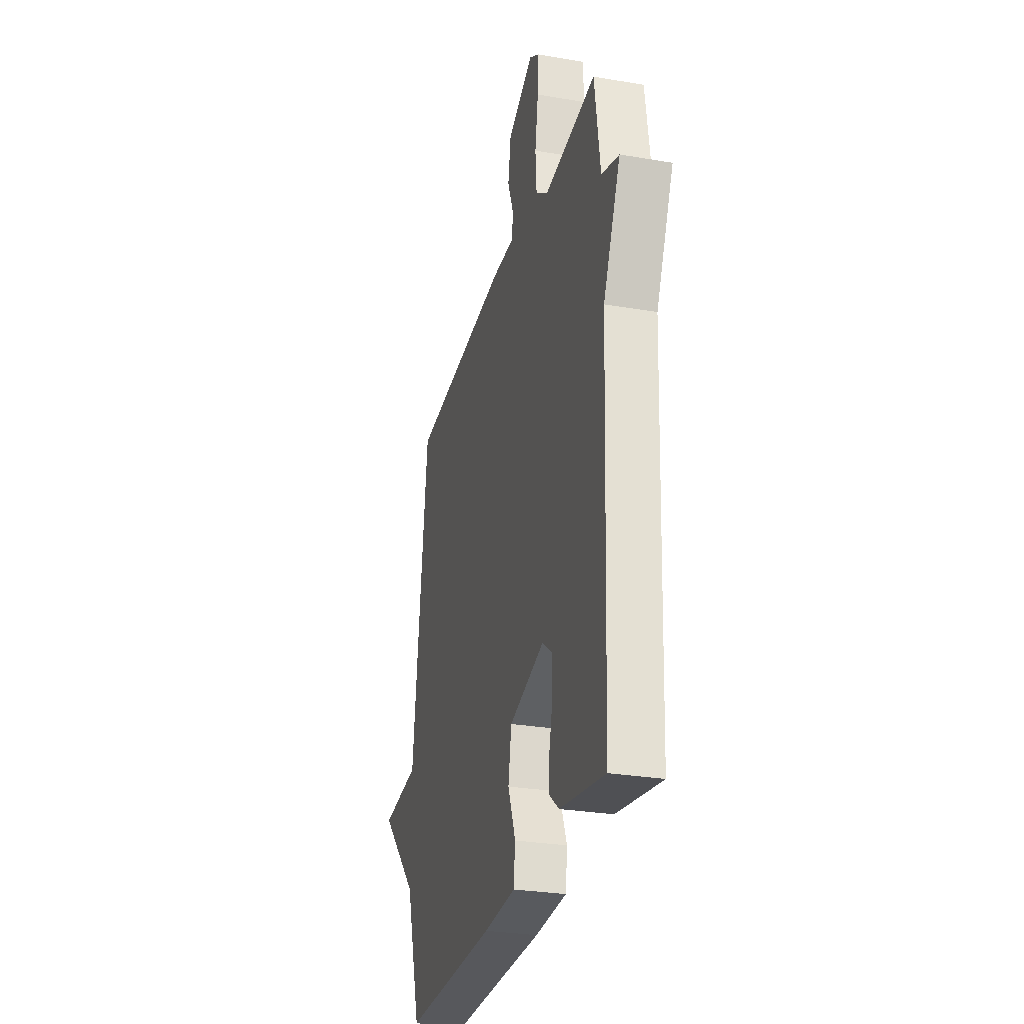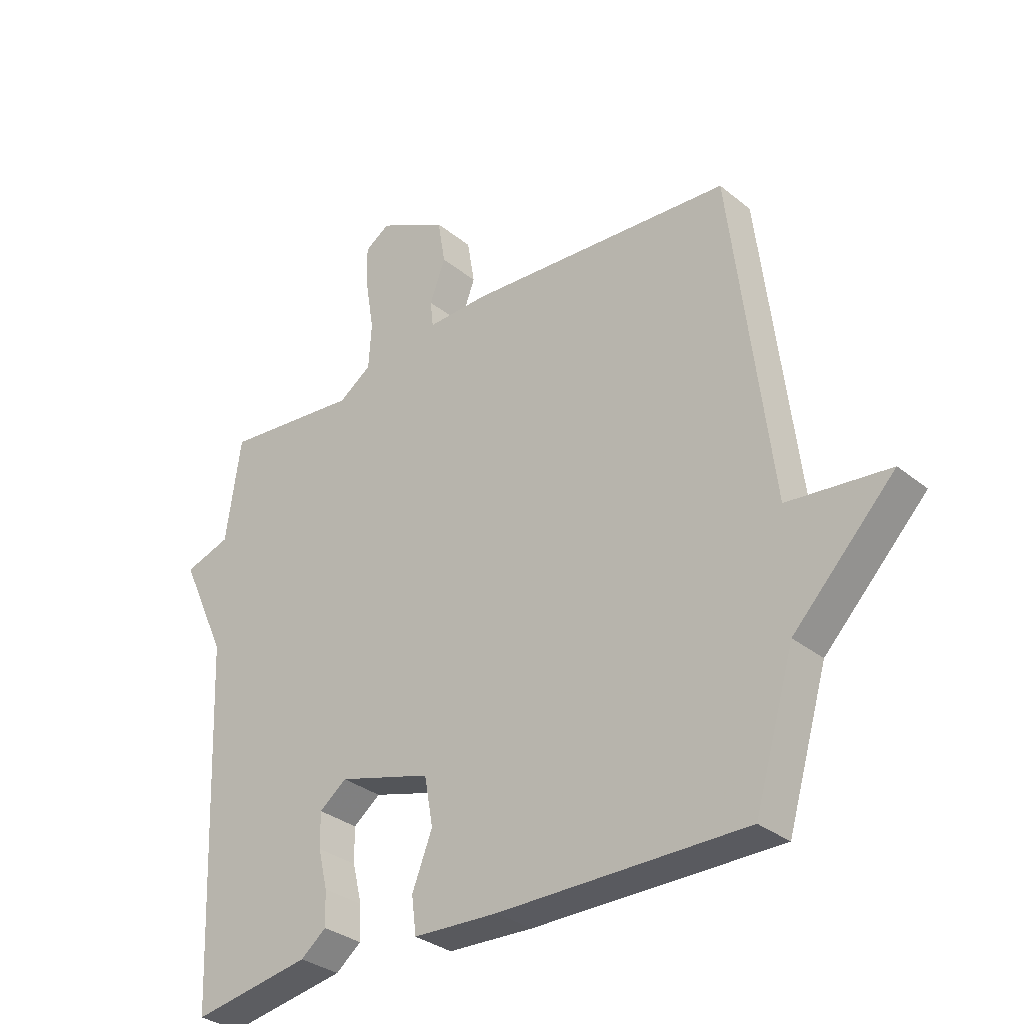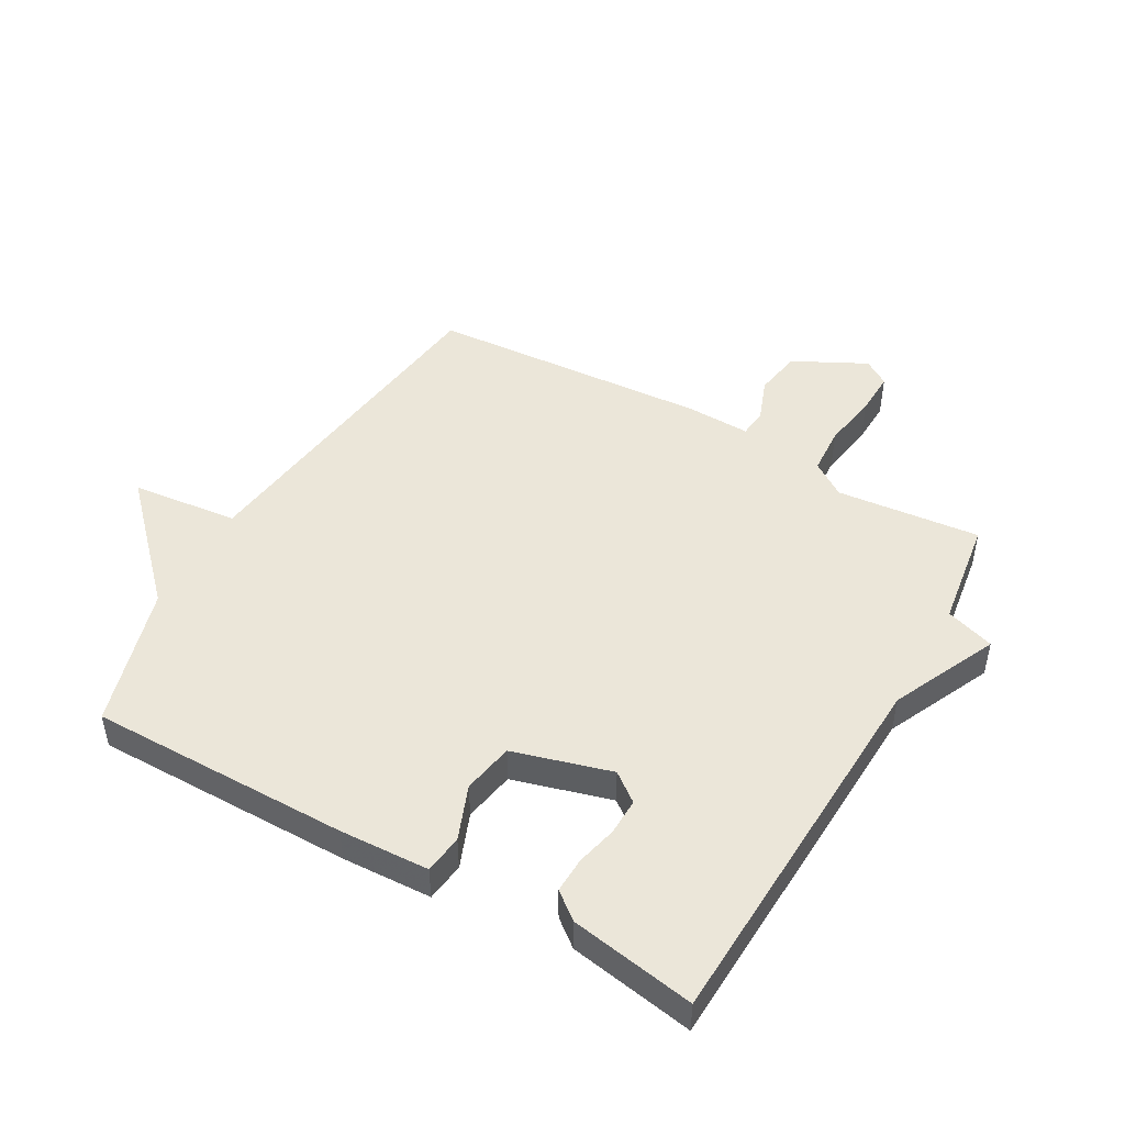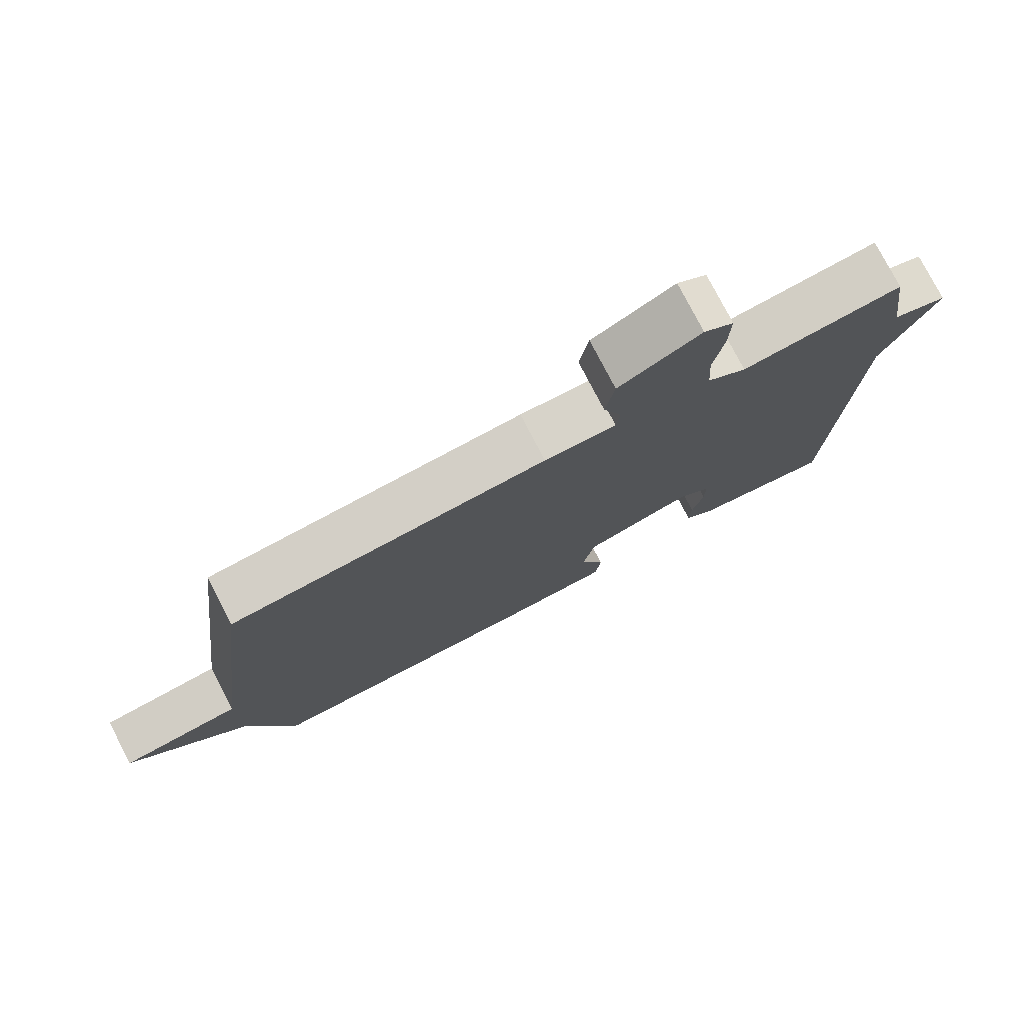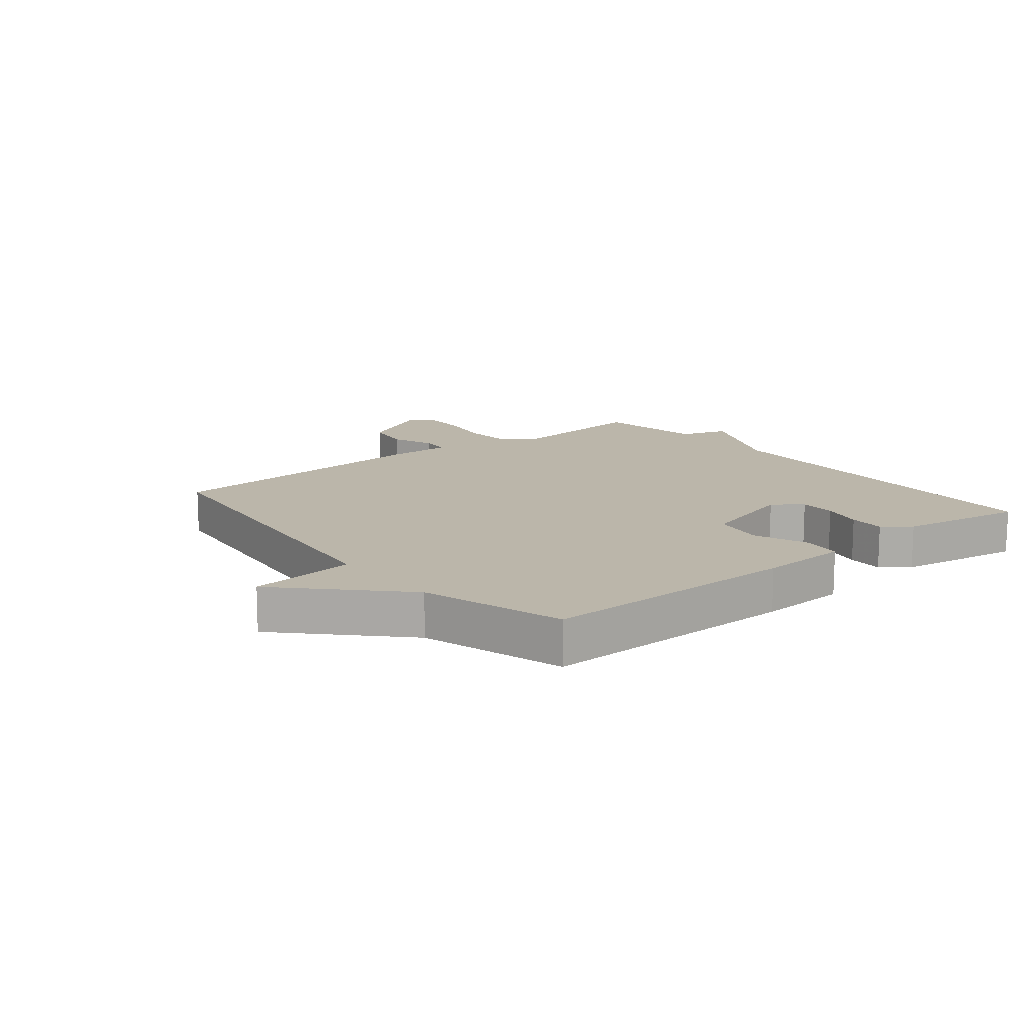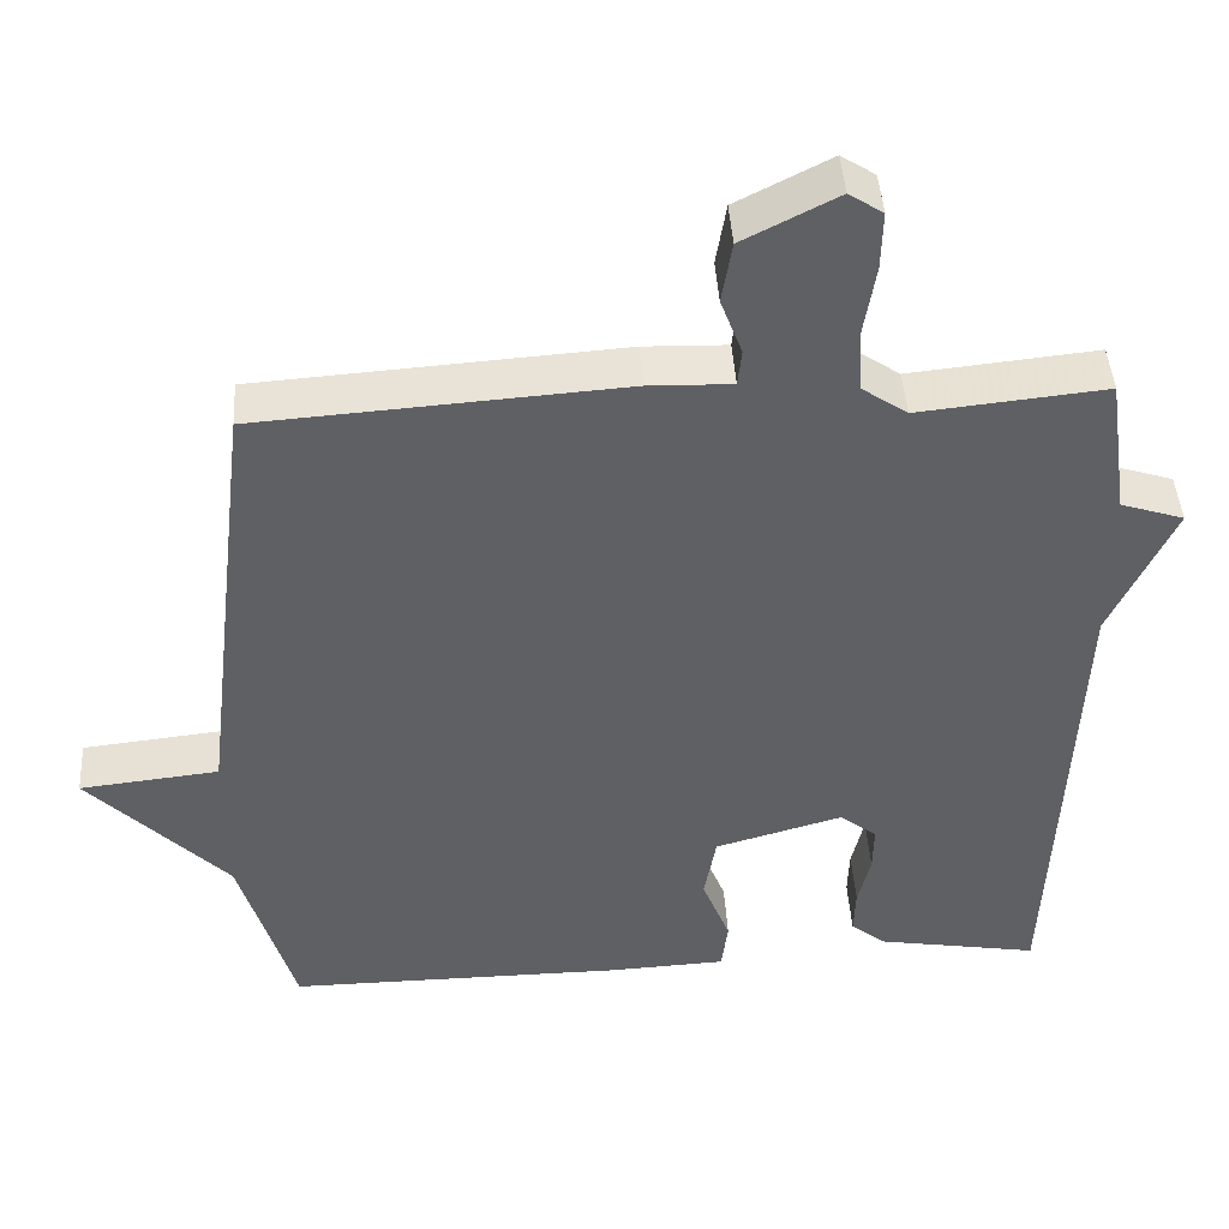
<metadata>
{"format":"obj","ext":"obj","renderer":"f3d","projection":"perspective","resolution":1024,"background":"white","views":[{"elev":-28.5,"azim":-104.5,"up":"+Z"},{"elev":-32.0,"azim":41.6,"up":"+Z"},{"elev":47.6,"azim":-150.3,"up":"+Y"},{"elev":77.5,"azim":152.6,"up":"+Z"},{"elev":13.9,"azim":140.9,"up":"+Y"},{"elev":44.1,"azim":176.4,"up":"+Z"}]}
</metadata>
<code>
v -0.5 0.07 -0.5
v -0.526 0.07 0.121
v -0.606 0.07 0.295
v -0.526 0.07 0.321
v -0.5 0.07 0.5
v -0.264 0.07 0.476
v -0.207 0.07 0.515
v -0.202 0.07 0.594
v -0.217 0.07 0.685
v -0.219 0.07 0.758
v -0.176 0.07 0.786
v -0.057 0.07 0.725
v -0.044 0.07 0.647
v -0.071 0.07 0.575
v -0.066 0.07 0.529
v 0.039 0.07 0.532
v 0.5 0.07 0.5
v 0.569 0.07 -0.067
v 0.745 0.07 -0.086
v 0.569 0.07 -0.267
v 0.5 0.07 -0.5
v 0.073 0.07 -0.498
v -0.074 0.07 -0.491
v -0.082 0.07 -0.427
v -0.047 0.07 -0.338
v -0.062 0.07 -0.254
v -0.223 0.07 -0.208
v -0.27 0.07 -0.244
v -0.269 0.07 -0.304
v -0.253 0.07 -0.371
v -0.251 0.07 -0.43
v -0.295 0.07 -0.465
v -0.5 0 -0.5
v -0.526 0 0.121
v -0.606 0 0.295
v -0.526 0 0.321
v -0.5 0 0.5
v -0.264 0 0.476
v -0.207 0 0.515
v -0.202 0 0.594
v -0.217 0 0.685
v -0.219 0 0.758
v -0.176 0 0.786
v -0.057 0 0.725
v -0.044 0 0.647
v -0.071 0 0.575
v -0.066 0 0.529
v 0.039 0 0.532
v 0.5 0 0.5
v 0.569 0 -0.067
v 0.745 0 -0.086
v 0.569 0 -0.267
v 0.5 0 -0.5
v 0.073 0 -0.498
v -0.074 0 -0.491
v -0.082 0 -0.427
v -0.047 0 -0.338
v -0.062 0 -0.254
v -0.223 0 -0.208
v -0.27 0 -0.244
v -0.269 0 -0.304
v -0.253 0 -0.371
v -0.251 0 -0.43
v -0.295 0 -0.465
f 32 1 2
f 31 32 2
f 30 31 2
f 29 30 2
f 2 3 4
f 29 2 4
f 28 29 4
f 4 5 6
f 28 4 6
f 27 28 6
f 26 27 6 7
f 23 24 25
f 22 23 25
f 21 22 25
f 20 21 25
f 20 25 26
f 19 20 26
f 18 19 26
f 18 26 7
f 17 18 7
f 16 17 7
f 15 16 7
f 12 13 14
f 11 12 14
f 10 11 14
f 9 10 14
f 8 9 14
f 7 8 14 15
f 34 33 64
f 34 64 63
f 34 63 62
f 34 62 61
f 36 35 34
f 36 34 61
f 36 61 60
f 38 37 36
f 38 36 60
f 38 60 59
f 39 38 59 58
f 57 56 55
f 57 55 54
f 57 54 53
f 57 53 52
f 58 57 52
f 58 52 51
f 58 51 50
f 39 58 50
f 39 50 49
f 39 49 48
f 39 48 47
f 46 45 44
f 46 44 43
f 46 43 42
f 46 42 41
f 46 41 40
f 47 46 40 39
f 1 33 34 2
f 2 34 35 3
f 3 35 36 4
f 4 36 37 5
f 5 37 38 6
f 6 38 39 7
f 7 39 40 8
f 8 40 41 9
f 9 41 42 10
f 10 42 43 11
f 11 43 44 12
f 12 44 45 13
f 13 45 46 14
f 14 46 47 15
f 15 47 48 16
f 16 48 49 17
f 17 49 50 18
f 18 50 51 19
f 19 51 52 20
f 20 52 53 21
f 21 53 54 22
f 22 54 55 23
f 23 55 56 24
f 24 56 57 25
f 25 57 58 26
f 26 58 59 27
f 27 59 60 28
f 28 60 61 29
f 29 61 62 30
f 30 62 63 31
f 31 63 64 32
f 32 64 33 1

</code>
